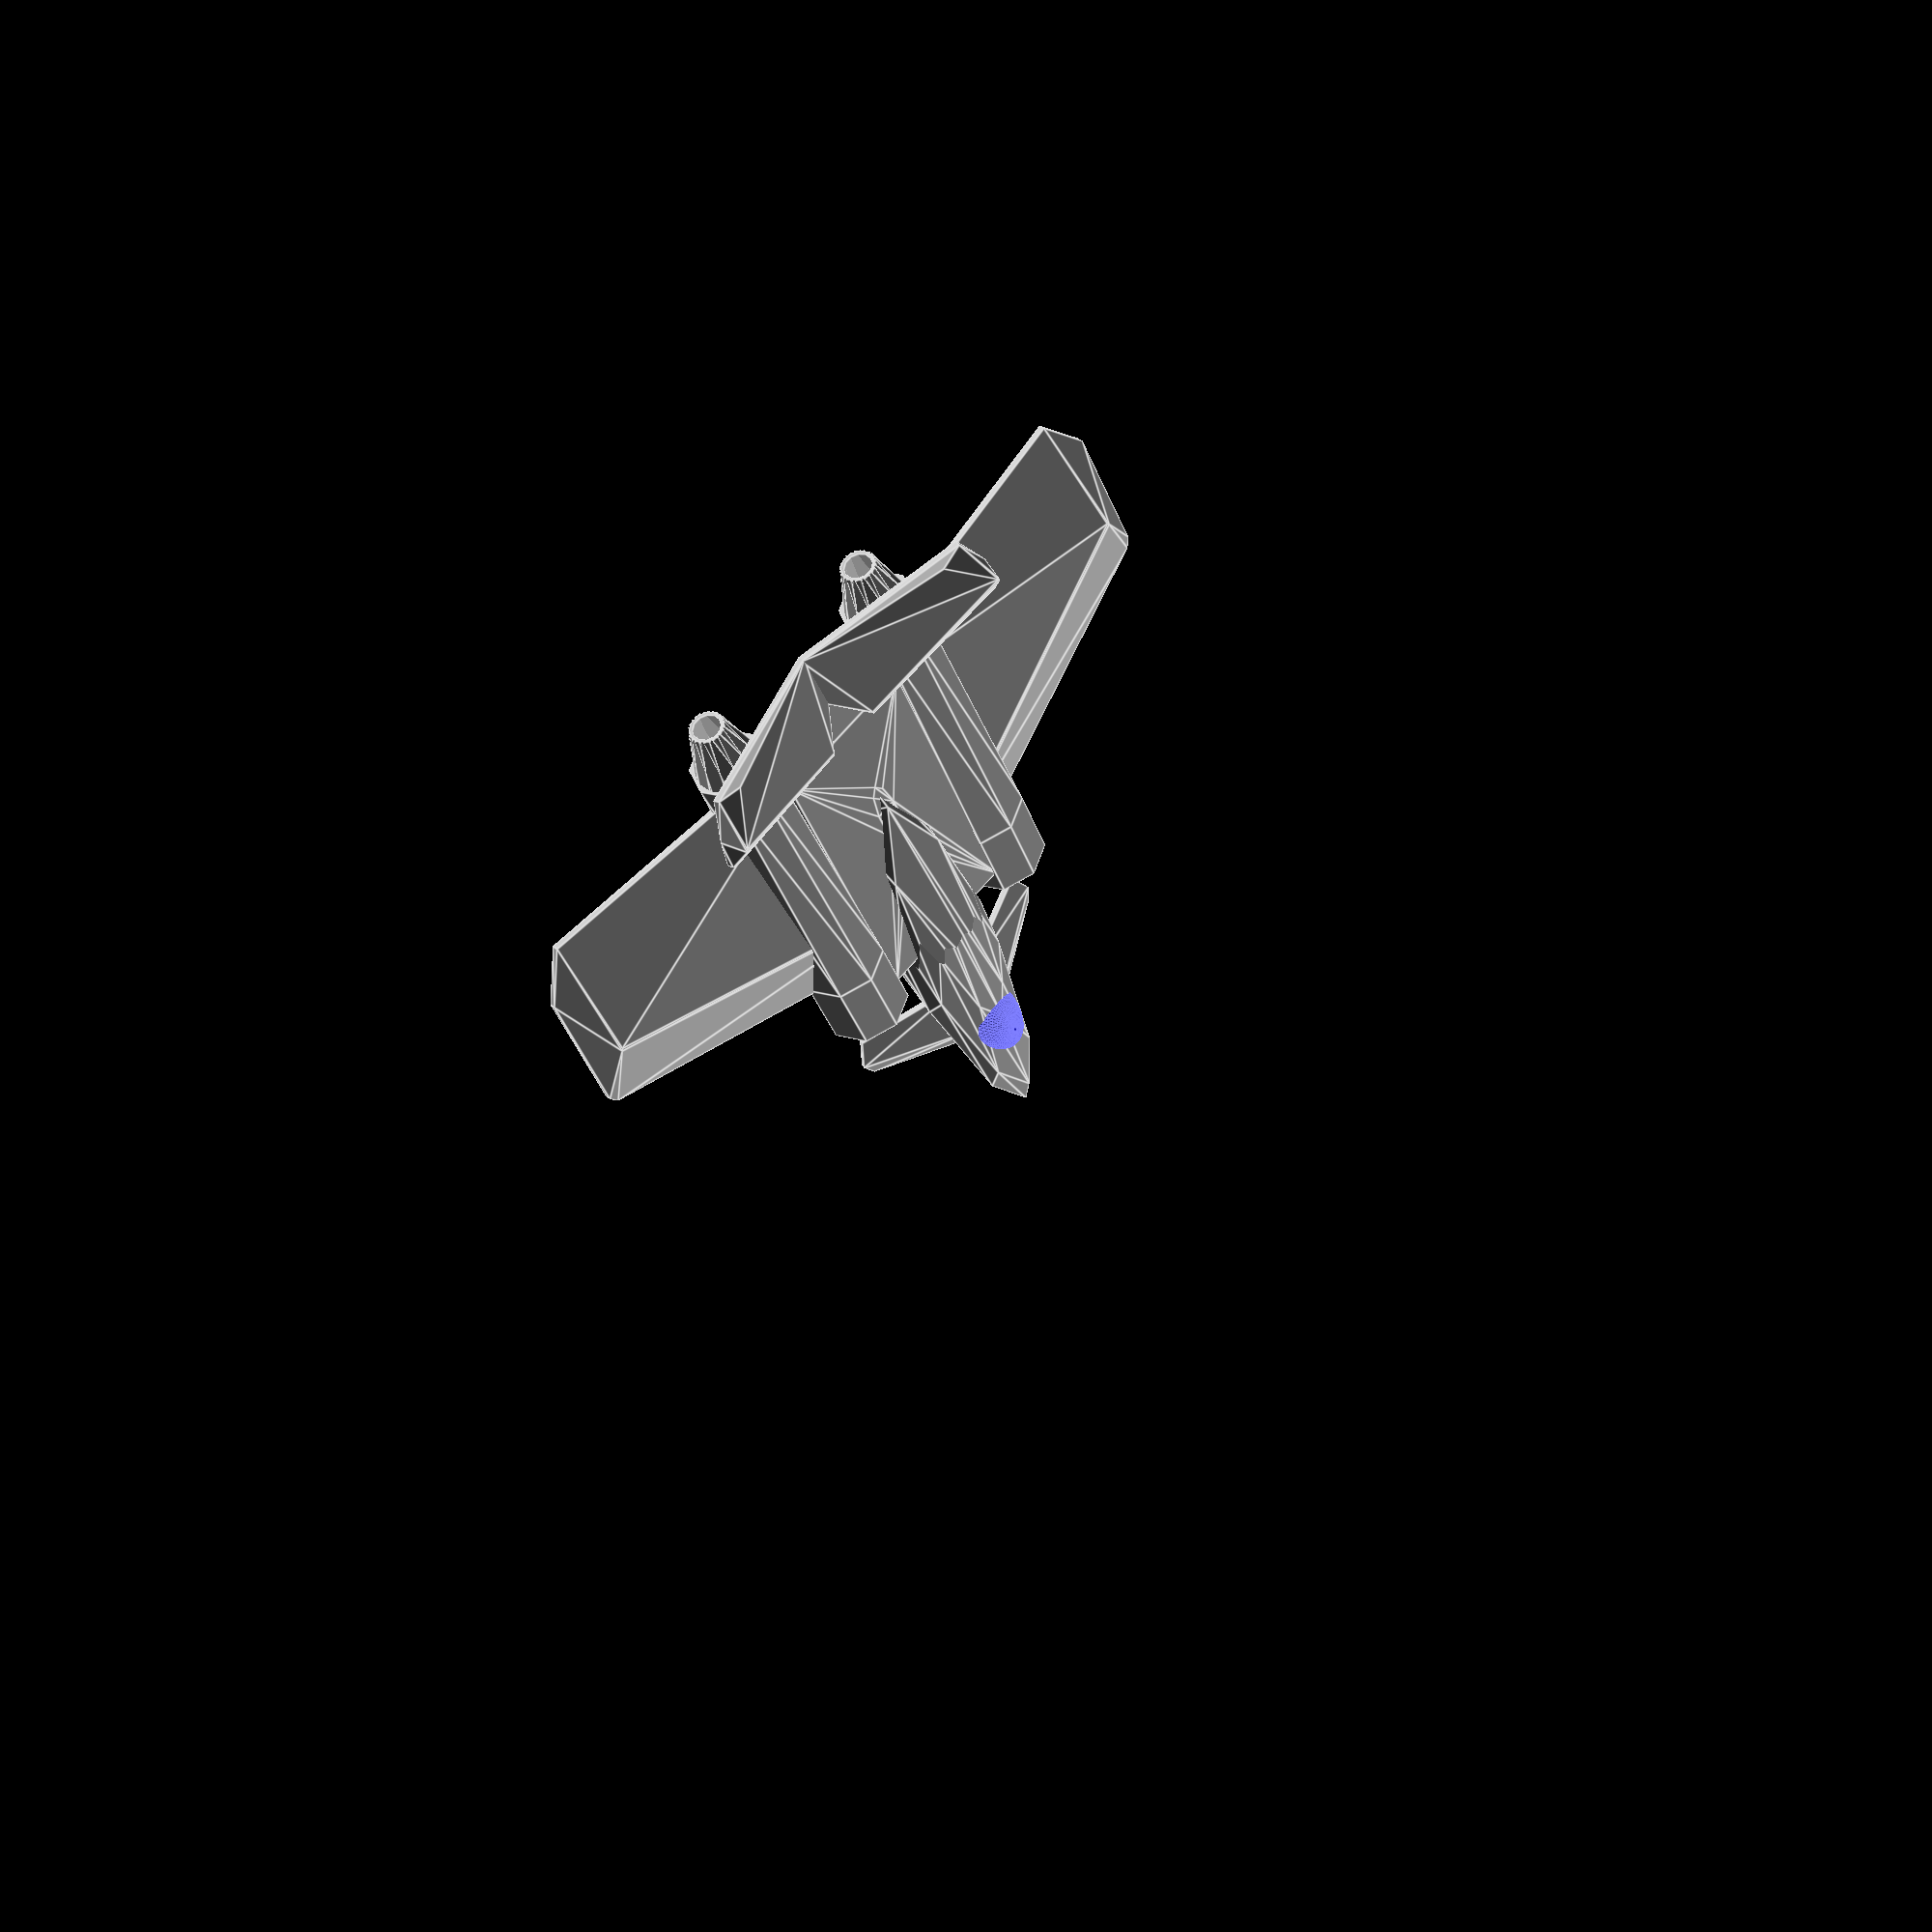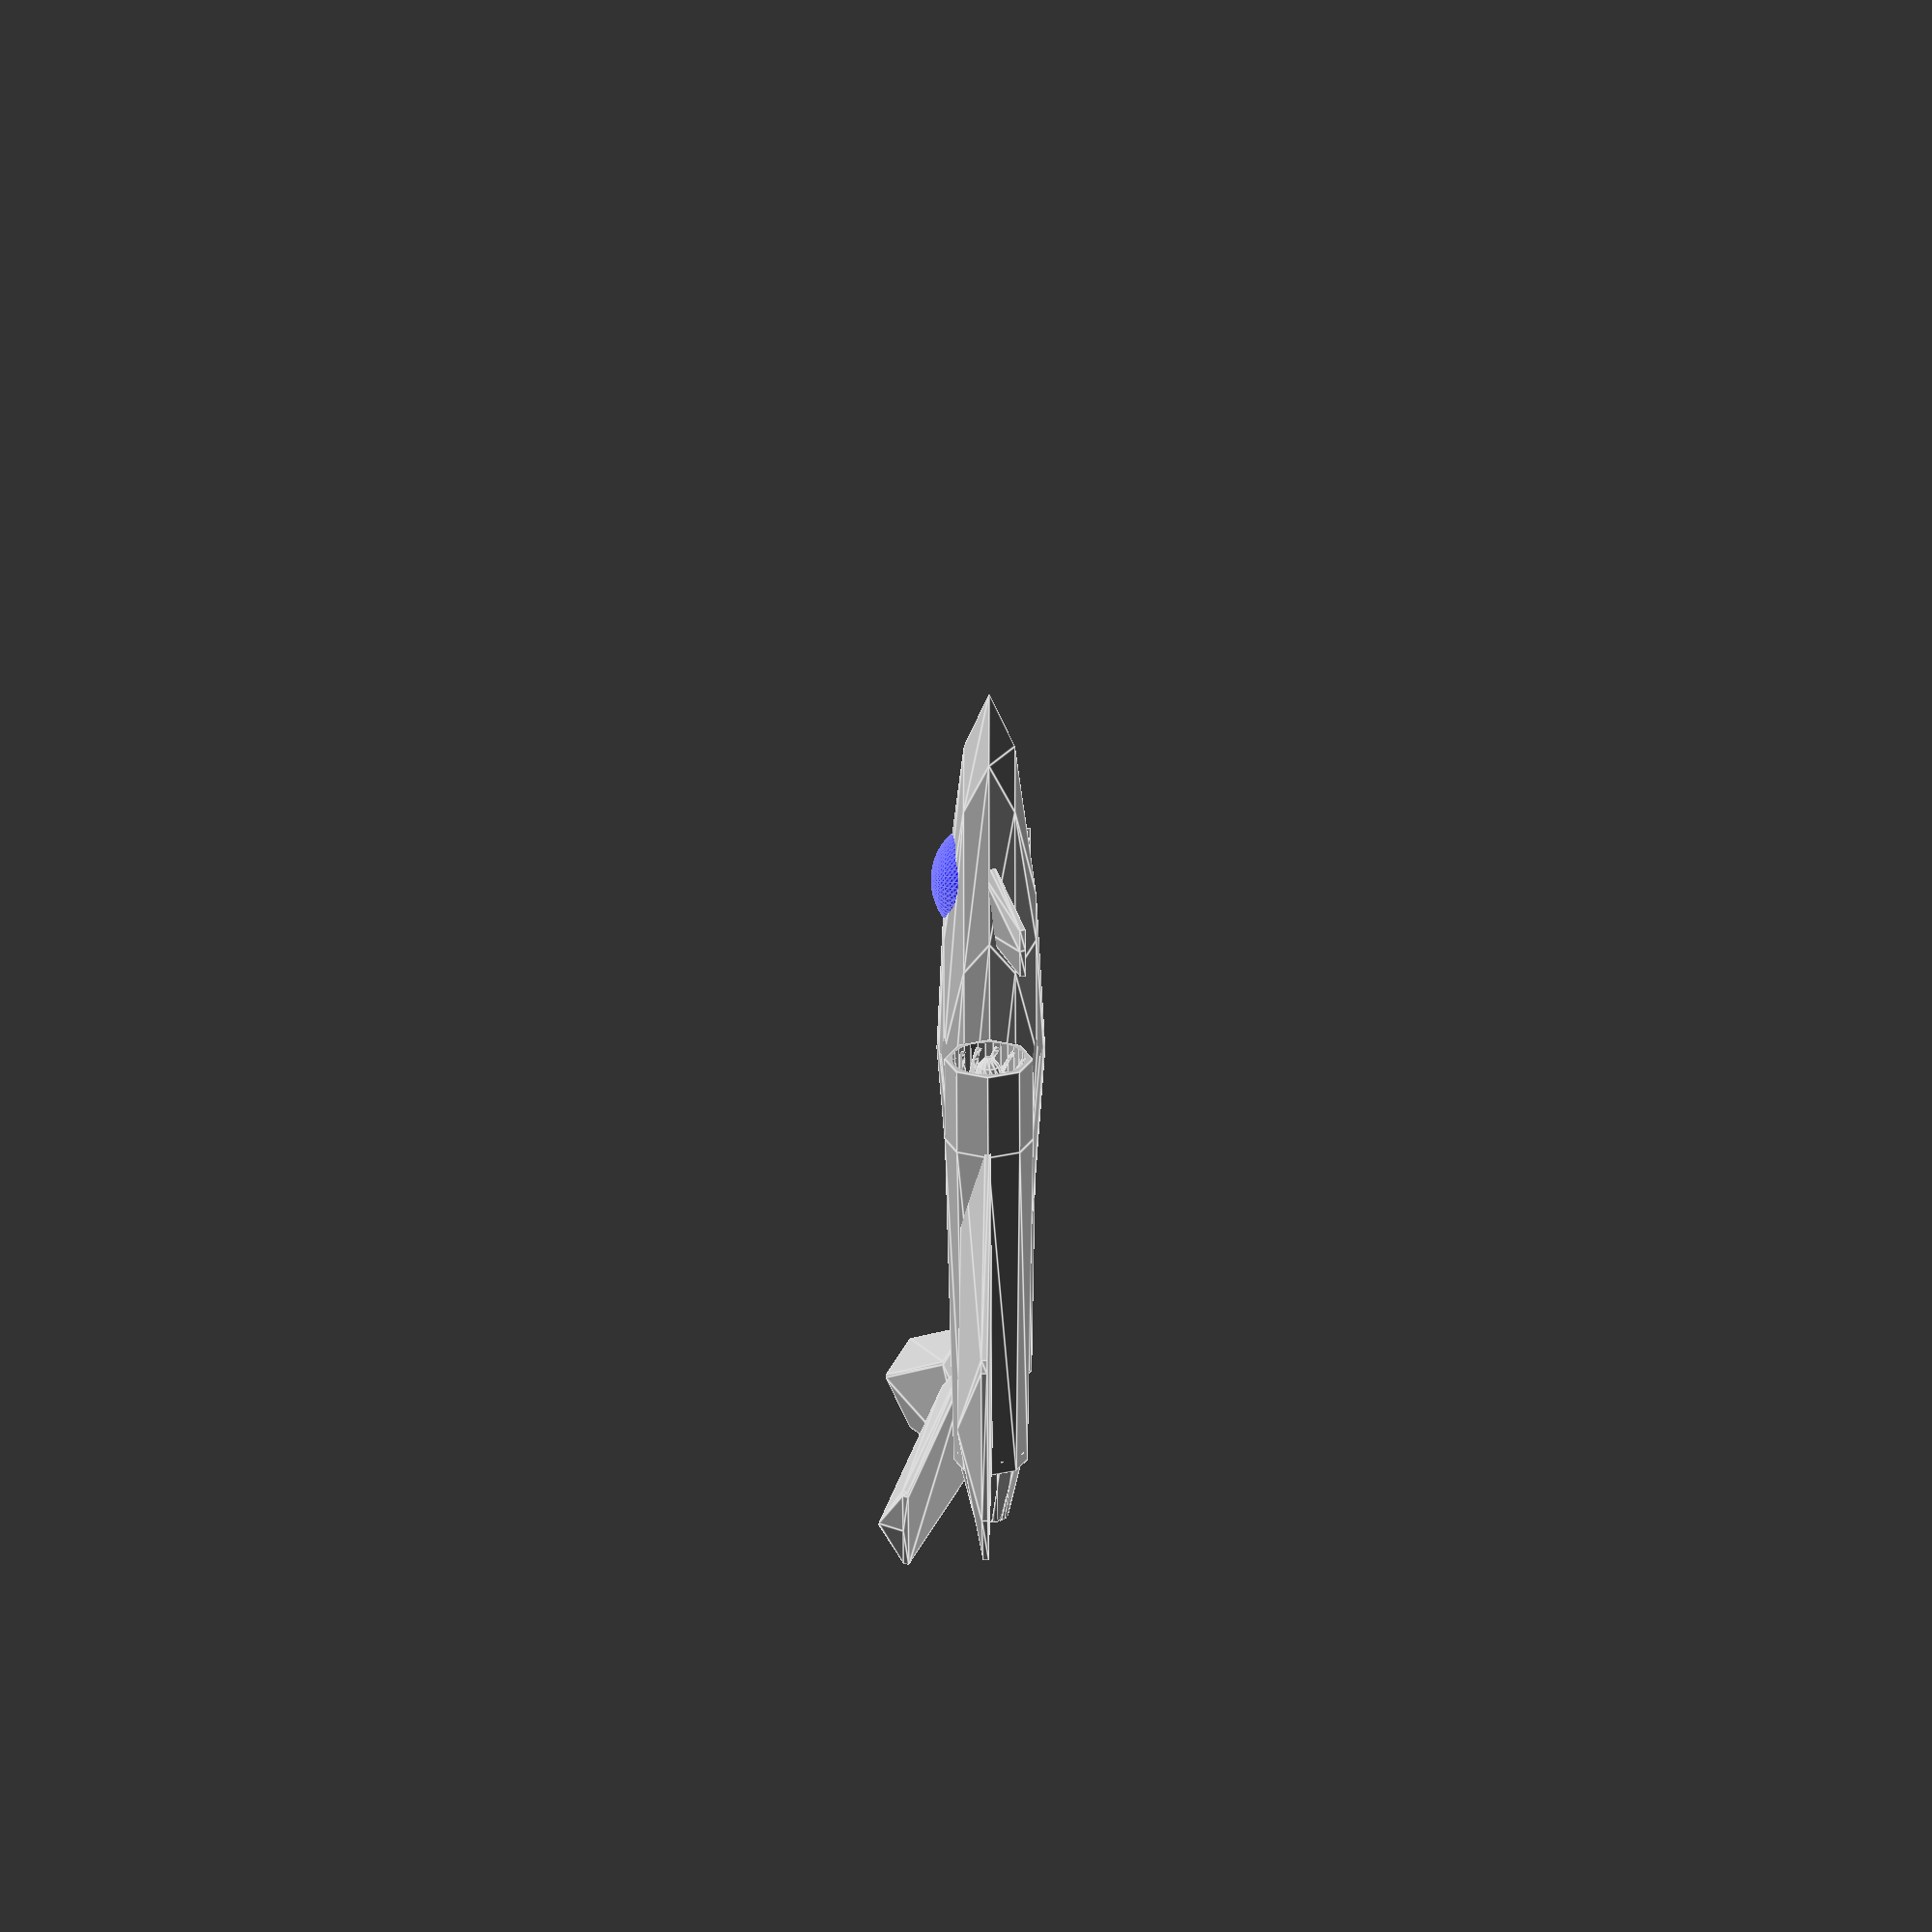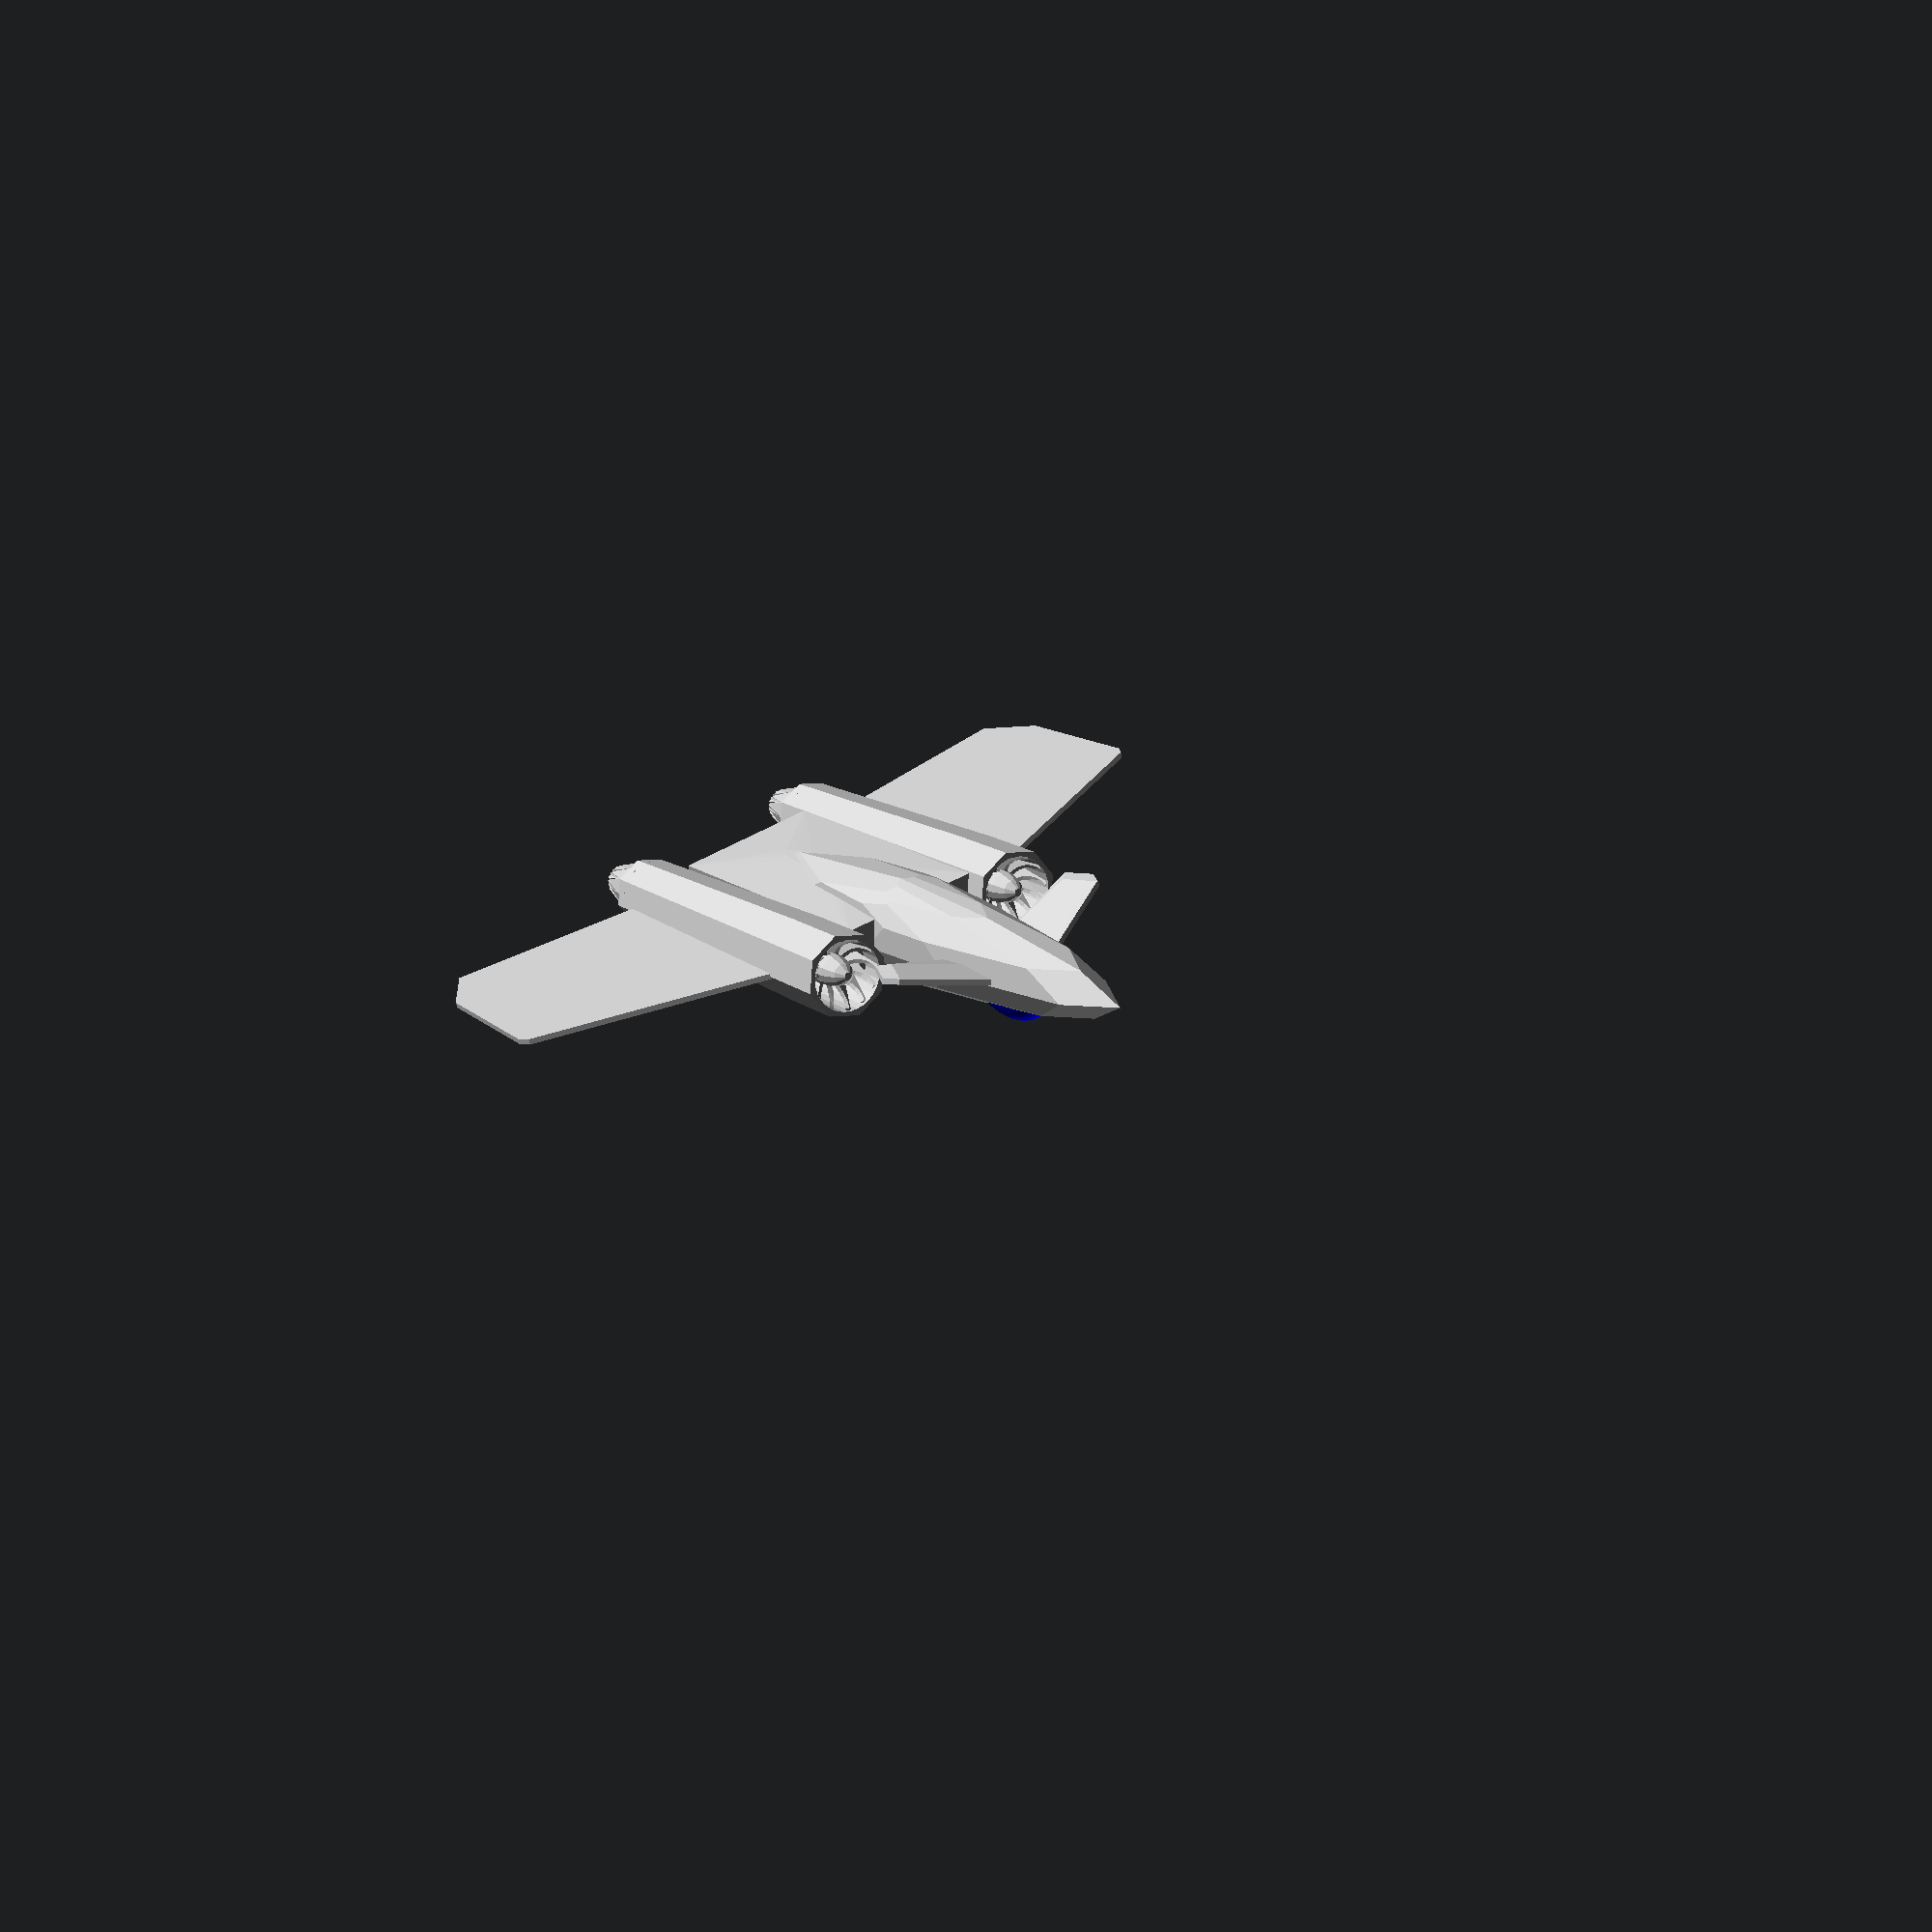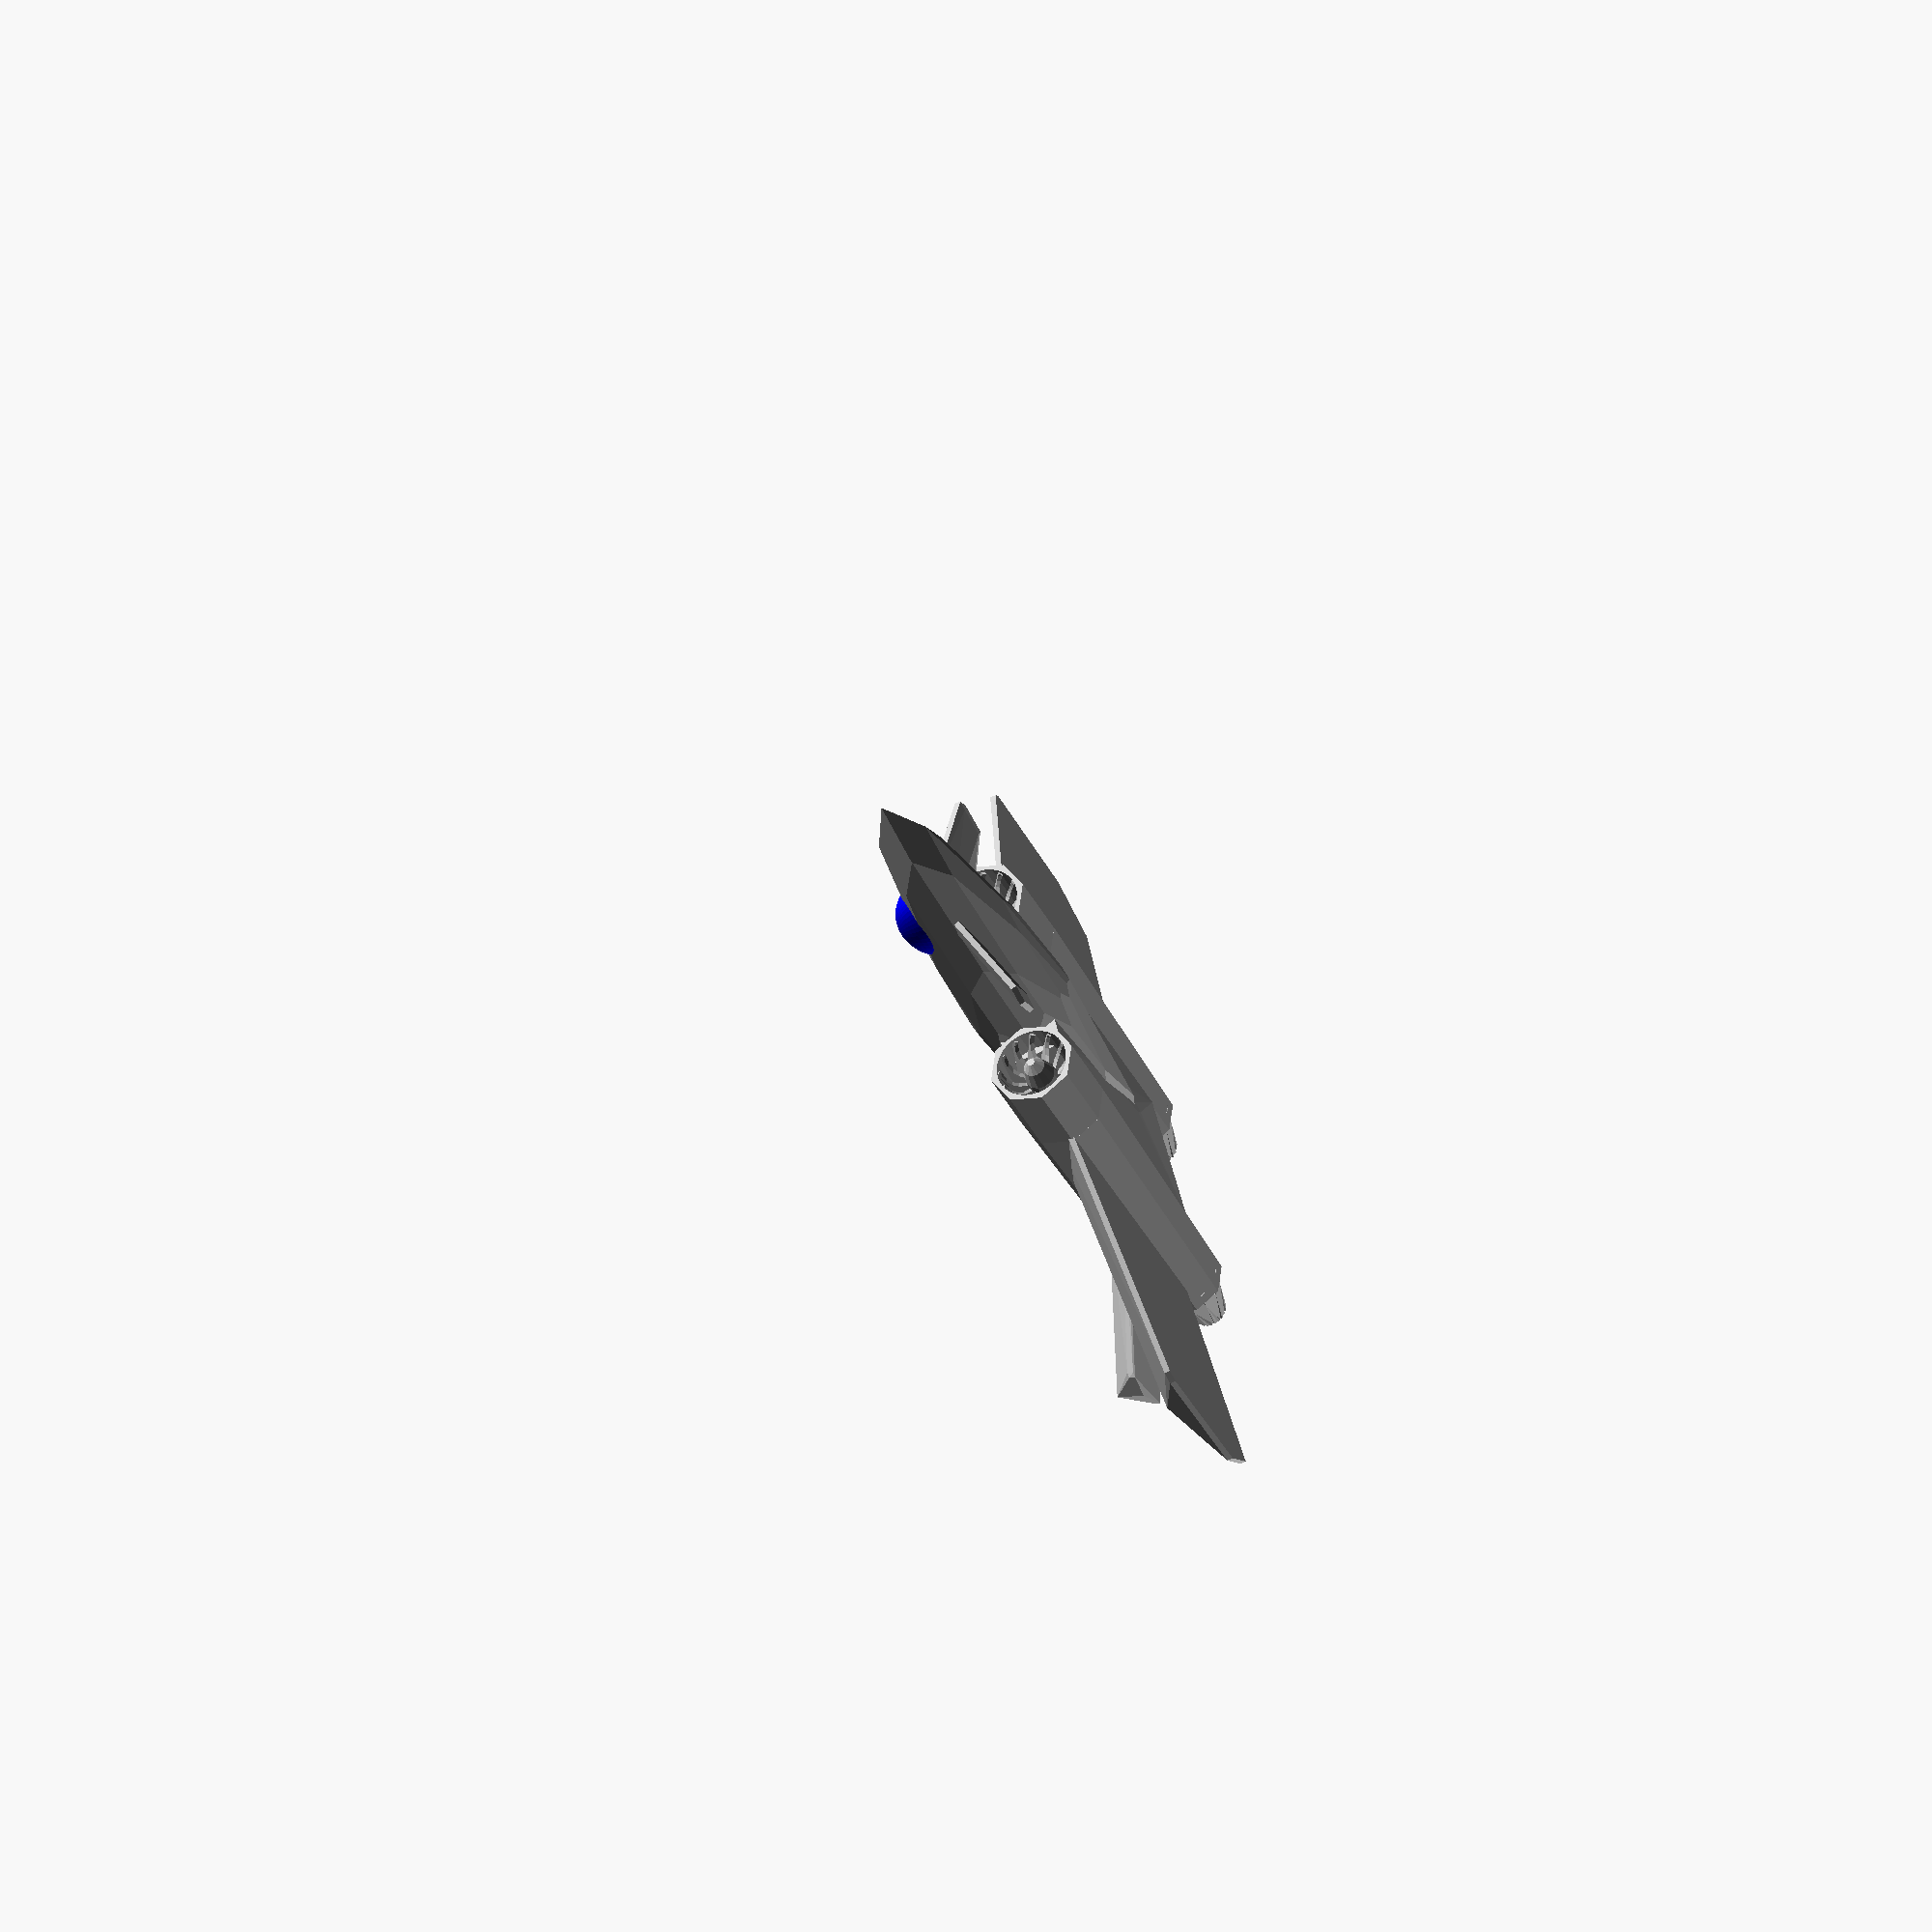
<openscad>


module turbina() {
    rotate([0,90,0]) {
        
        difference() {
            cylinder(h=30,d=30, $fn=8);
            translate([0,0,-1]) cylinder(h=32,d=25);
        }
        translate([0,0,15]) scale([1.5,1.5,4]) sphere(4);
        difference() {
            {
                translate([0,0,15]) for (angulo = [0:30:330]) {
                    rotate([0,30,angulo]) cube([1,10,16]);
                }
            }
            translate([0,0,30]) sphere(12);
        }
        
        translate([0,0,-120]) {
        
            
            difference() {
                cylinder(h=120,d1=25, d2=30, $fn=8);
                translate([0,0,-1]) cylinder(h=122,d1=20, d2=25);
            }
           
            
            
            translate([0,0,-8]) 
            for (angulo = [0:30:330]) {
                translate([8 * cos(angulo), 8 * sin(angulo),0]) rotate([0,14,angulo]) cube([1,5,26], center = true);
            }
                
            
        }
    }
}

module cabine() {
    translate([80,0,5]) scale([2,1,1.5]) sphere(10, $fn=50);
}

module base() {    
    intersection() {
           translate([120,0,0]) scale([10,1,1]) sphere(22, $fn=10);
           translate([-50,0,0]) scale([10,1,1]) sphere(20, $fn=13);
    }
    hull() {
        $fn=10;
    translate([-50,0,0]) scale([5,1,1]) sphere(12);
    translate([-40,0,0]) cube([120,50,20], center = true);
    }        
}


module asa11() {
    hull() {
        translate([-40,60,0]) rotate([0,0,30]) cube([60,120,2], center=true);
        translate([-80,60,0]) rotate([0,0,10]) cube([60,120,2], center=true);
        translate([-70,65,0]) cube([60,120,2], center=true);
        translate([-40,65,5]) rotate([0,0,30]) cube([1,120,9], center=true);
    }
}
module asas1() {
    asa11();
    mirror([0,1,0]) asa11();
}

module asa21() {
    hull() {
        translate([-120,30,18]) rotate([20,0,30]) cube([30,60,2], center=true);
        translate([-130,30,18]) rotate([20,0,10]) cube([30,60,2], center=true);
        translate([-120,35,23]) rotate([20,0,30]) cube([1,60,9], center=true);
    }
}

module asas2() {
    asa21();
    mirror([0,1,0]) asa21();
}

module asa31() {
    hull() {
        translate([80,20,-5]) rotate([-20,0,20]) cube([15,40,2], center=true);
        translate([70,20,-5]) rotate([-20,0,0]) cube([15,40,2], center=true);
        translate([80,25,-5]) rotate([-20,0,20]) cube([1,40,2], center=true);
    }
}

module asas3() {
    asa31();
    mirror([0,1,0]) asa31();
}




module corpo() {
    sp = 35;
    translate([0,-sp,0]) turbina();
    translate([0,sp,0]) turbina();    
}

module aviao() {
    color("silver") corpo();
    color("silver") base();
    color("silver") asas1();
    color("blue") cabine();
    color("silver") asas2();
    color("silver") asas3();
}

aviao();


</openscad>
<views>
elev=317.3 azim=67.8 roll=315.0 proj=p view=edges
elev=346.8 azim=282.3 roll=91.2 proj=o view=edges
elev=247.2 azim=301.5 roll=344.7 proj=p view=solid
elev=248.0 azim=213.7 roll=64.9 proj=o view=solid
</views>
